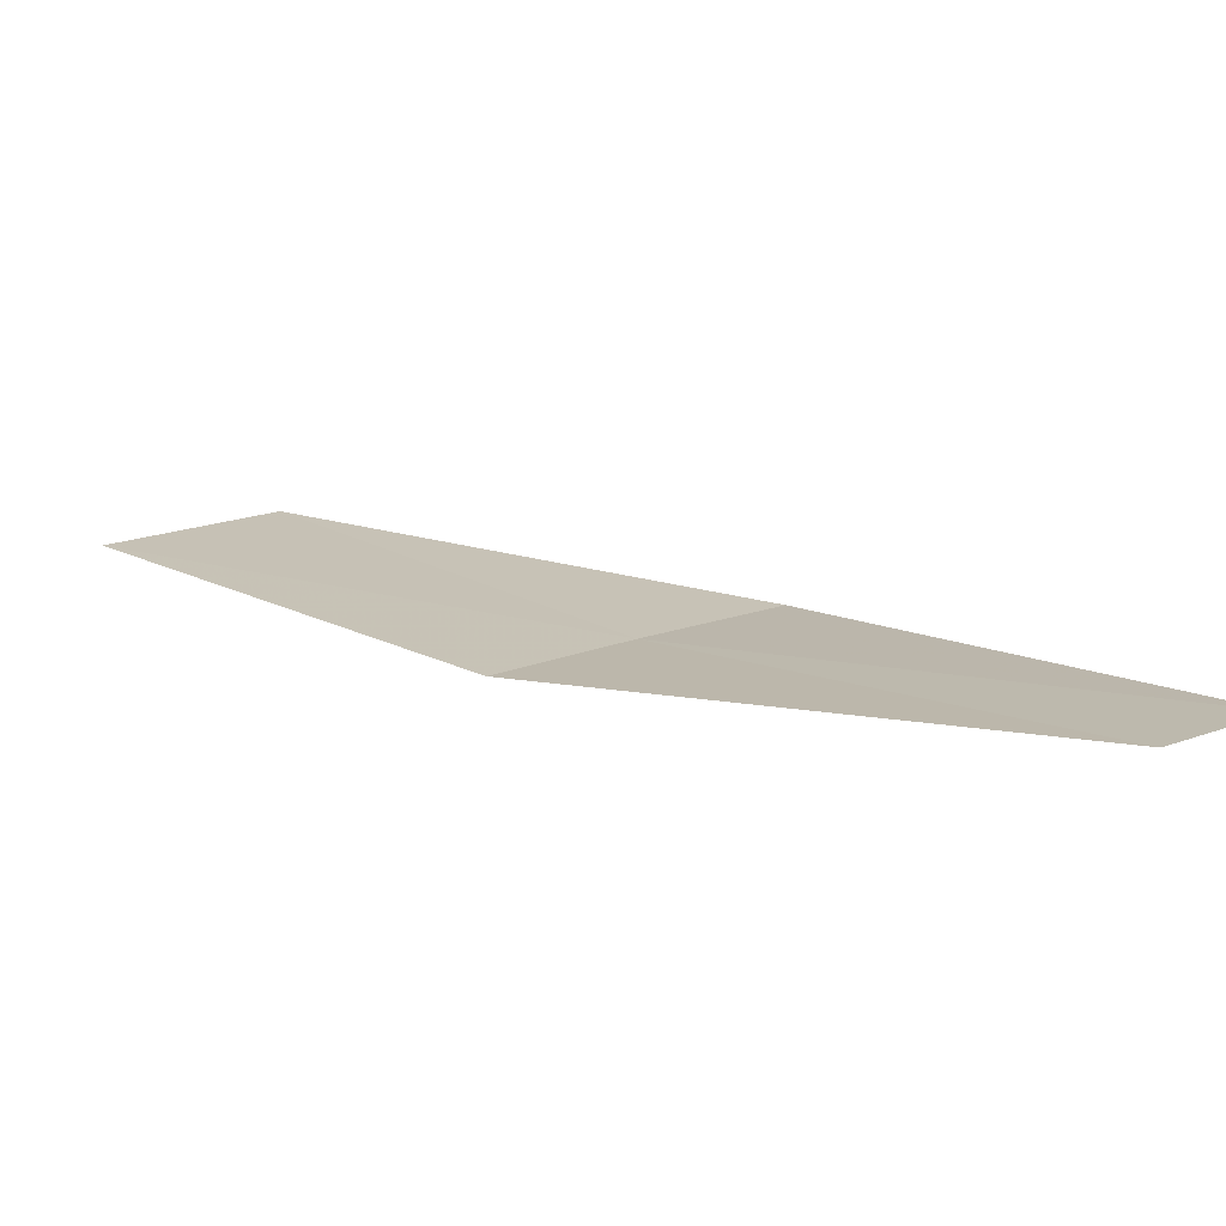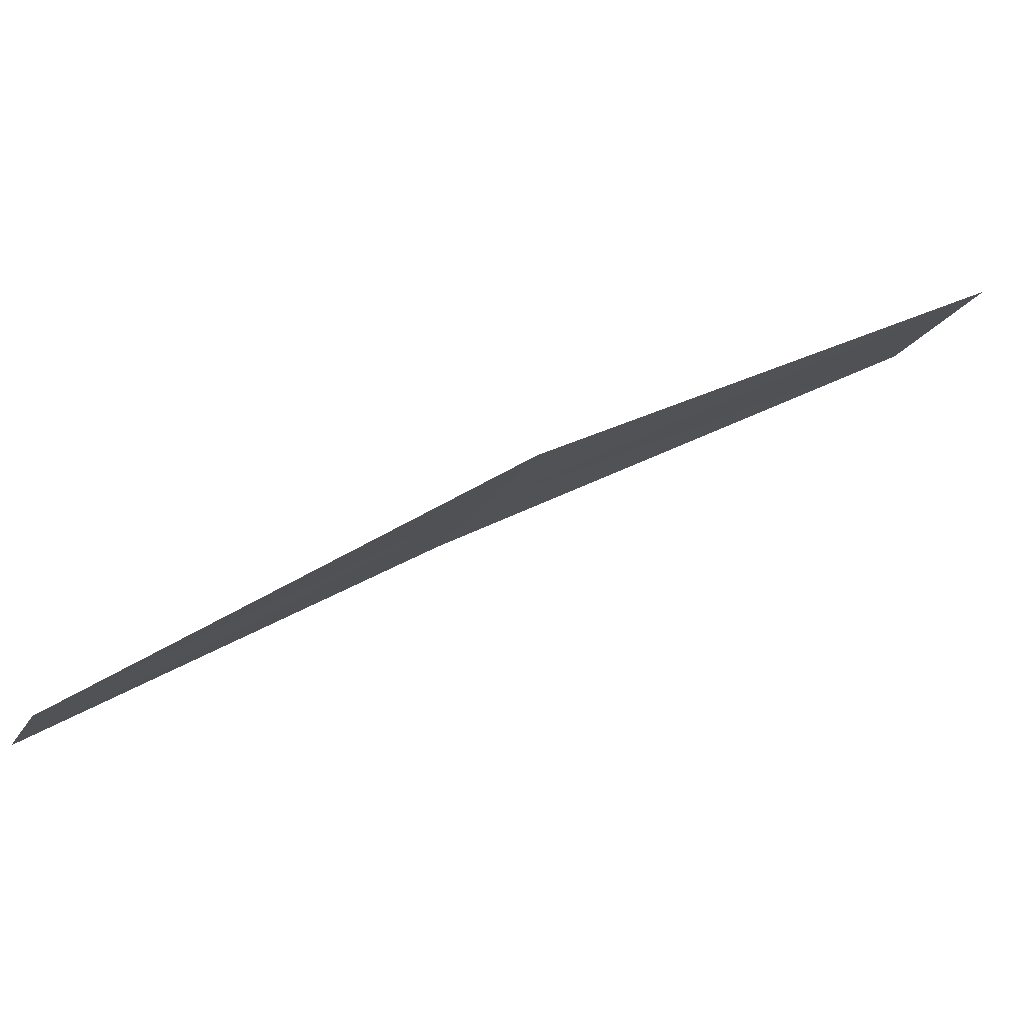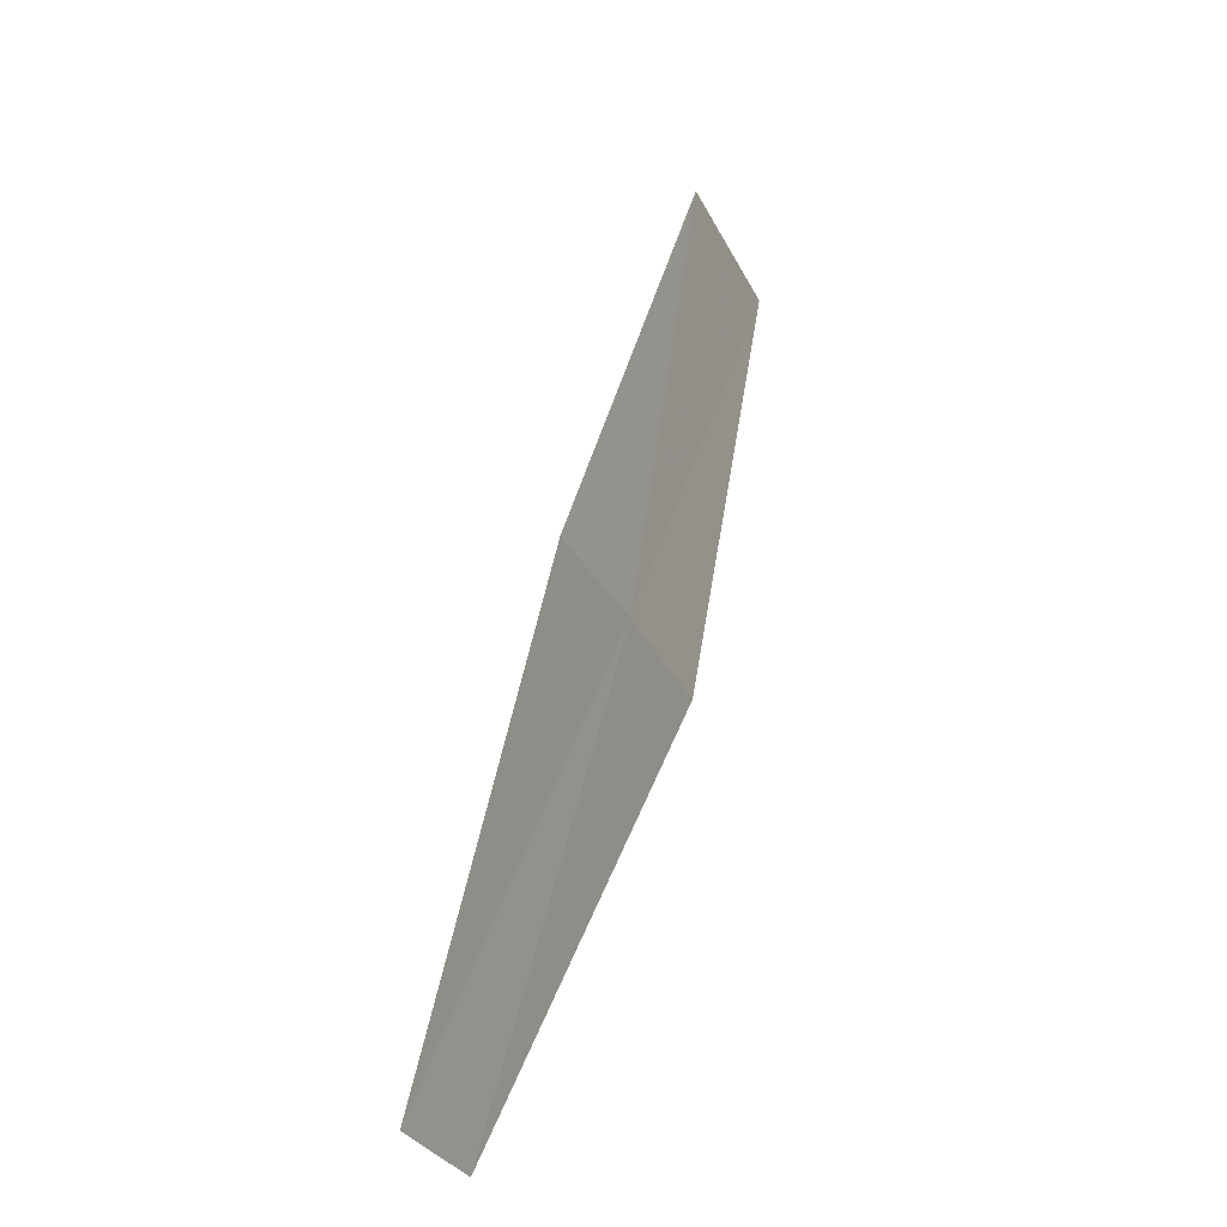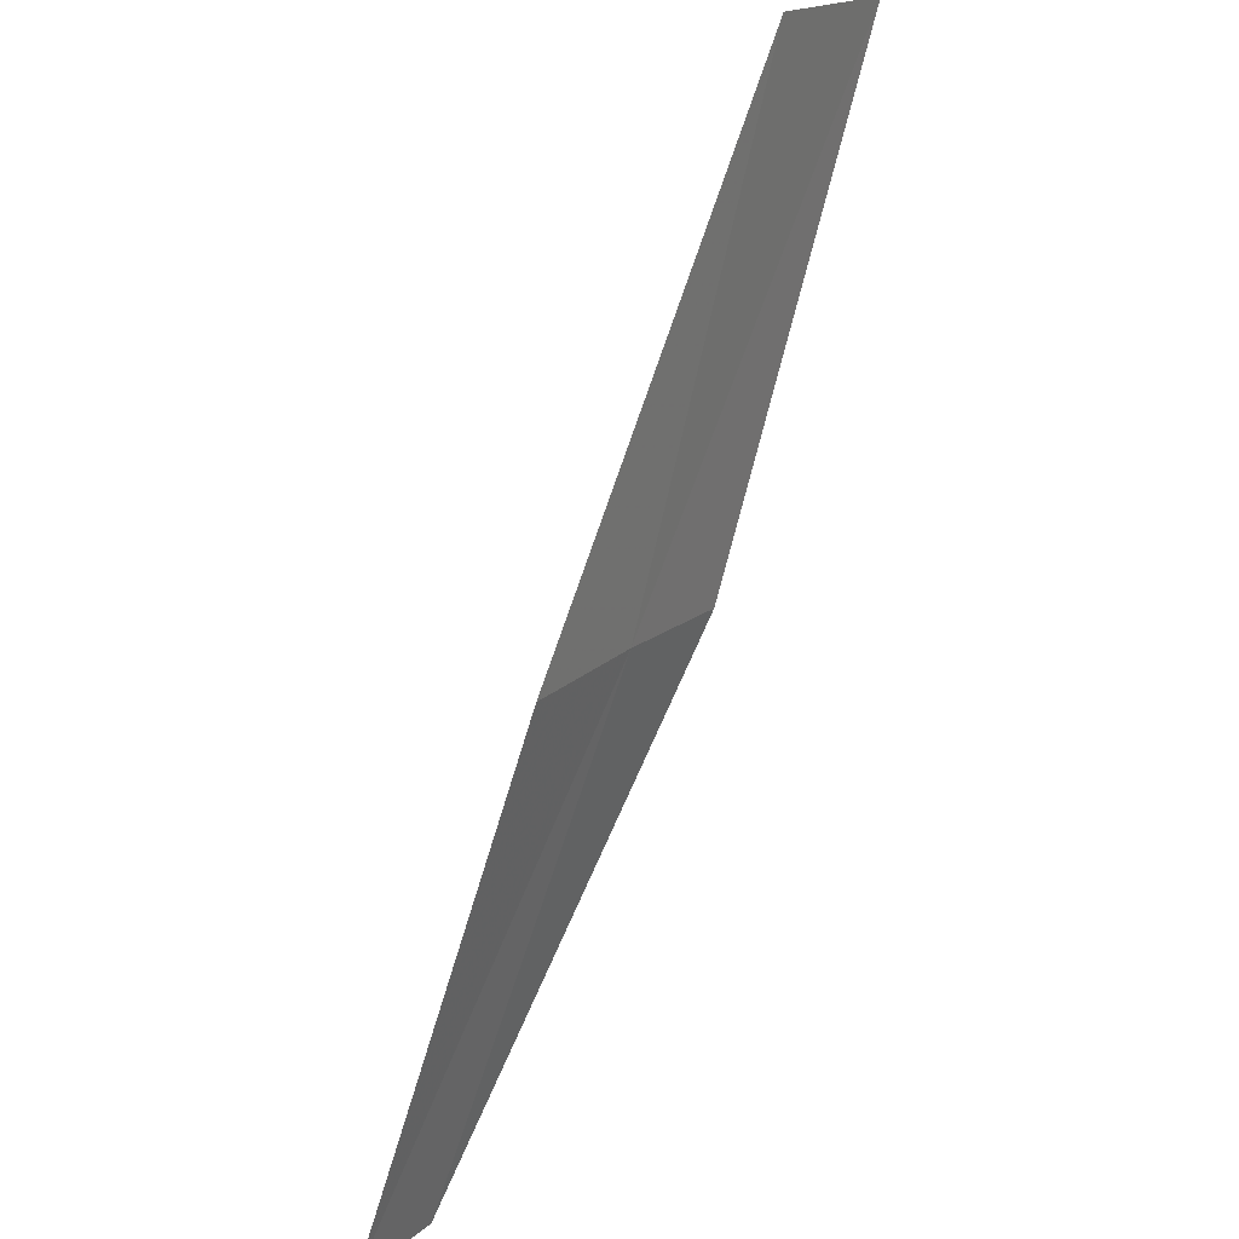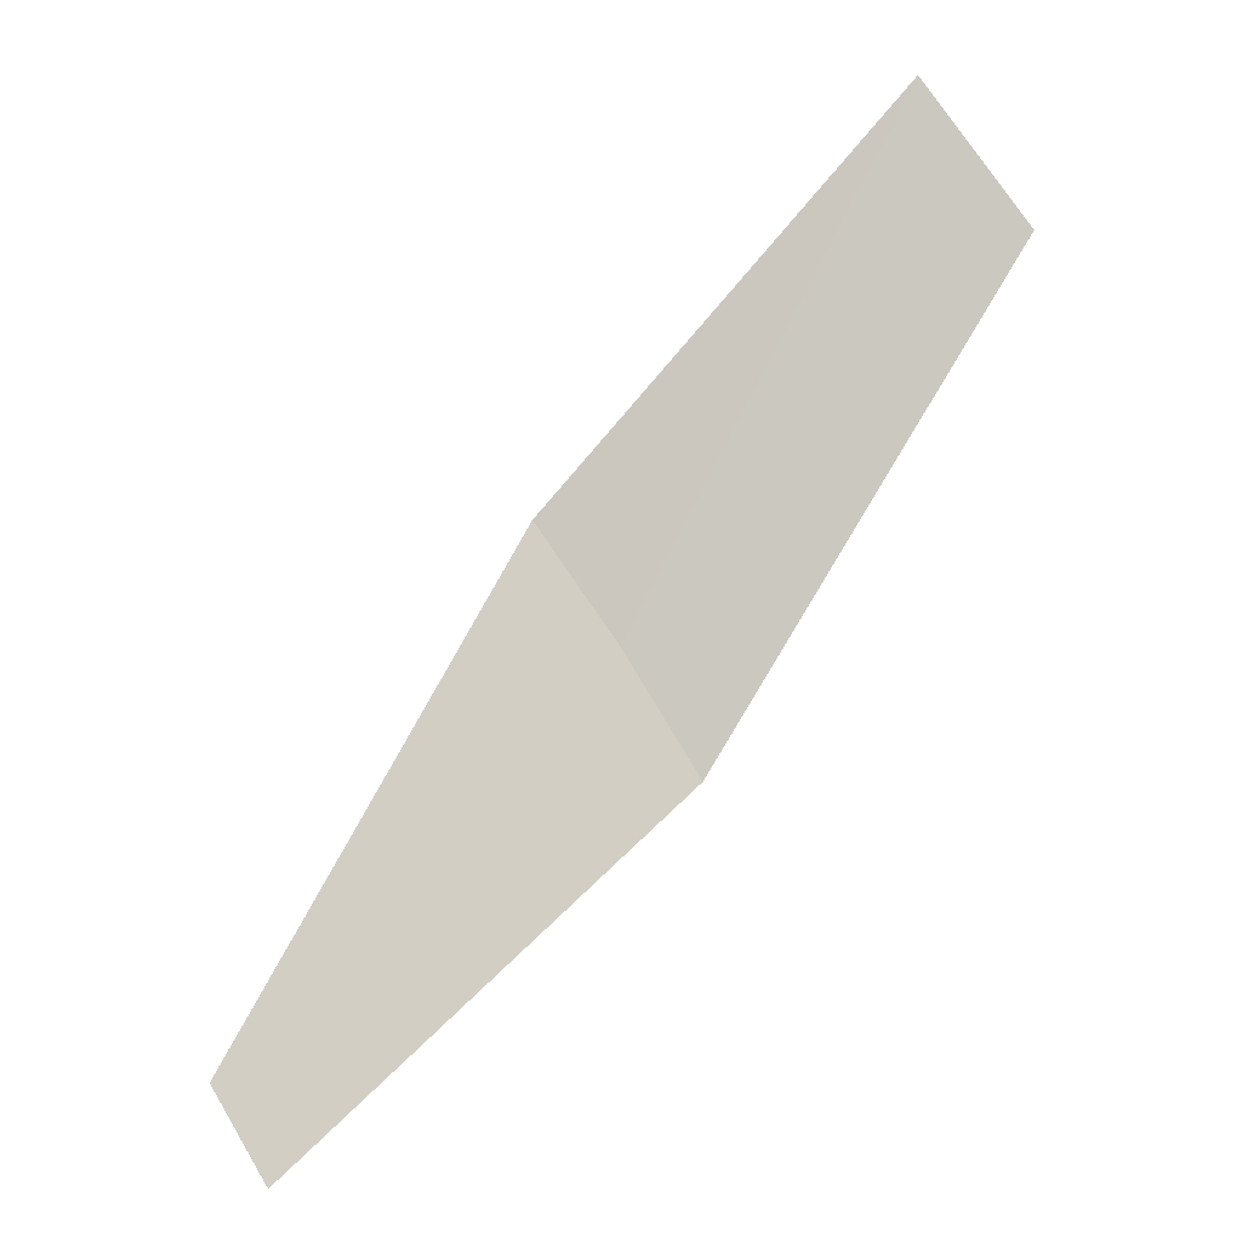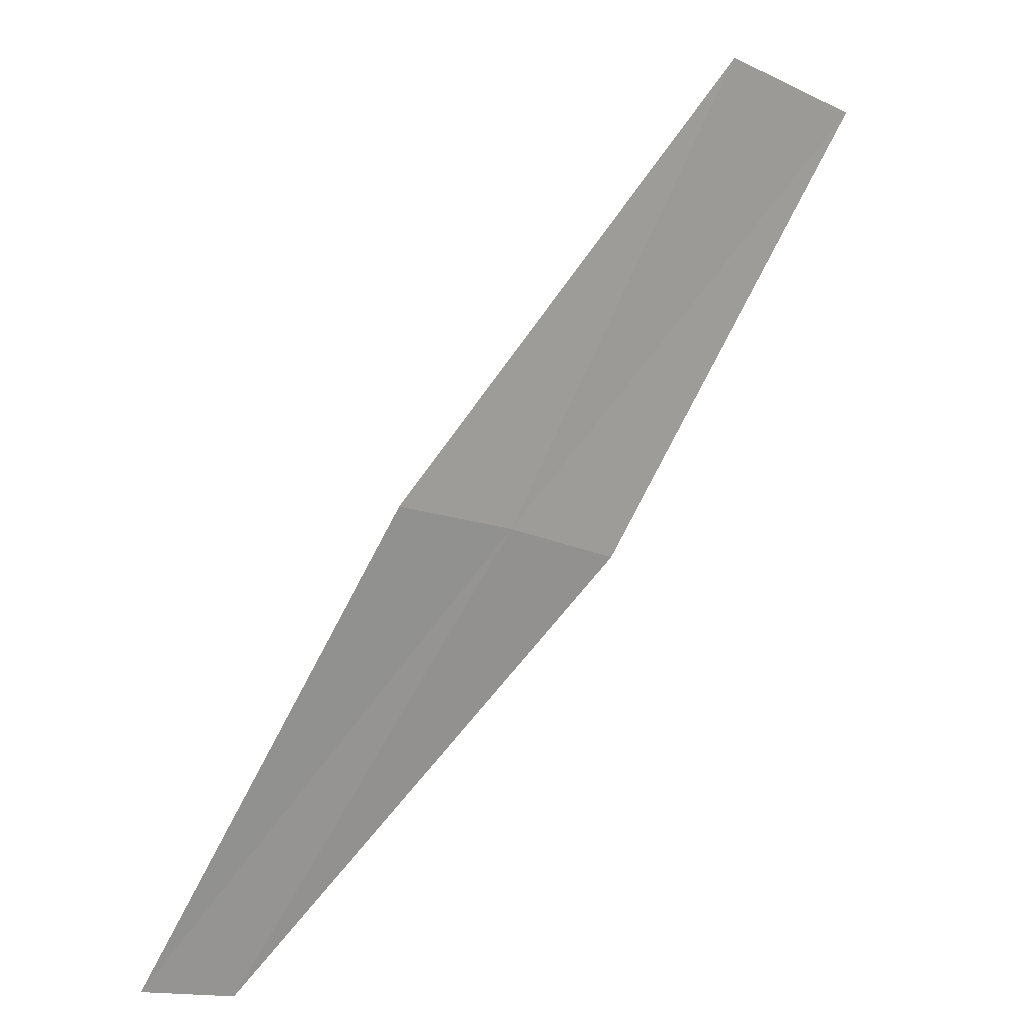
<metadata>
{"format":"obj","ext":"obj","renderer":"f3d","projection":"perspective","resolution":1024,"background":"white","views":[{"elev":-79.2,"azim":150.4,"up":"+Y"},{"elev":13.2,"azim":28.3,"up":"+Z"},{"elev":1.0,"azim":-101.2,"up":"+Y"},{"elev":51.4,"azim":-91.6,"up":"+Y"},{"elev":-67.2,"azim":94.3,"up":"+Z"},{"elev":29.2,"azim":-71.3,"up":"+Y"}]}
</metadata>
<code>
v 3.862 4.754 21.19
v 4.884 6.012 21.6
v 5.288 5.725 21.9
v 3.535 4.964 20.95
v 2.616 3.674 20.43
v 4.177 4.522 21.43
v 2.856 3.515 20.62
f 1 3 2
f 1 2 4
f 1 4 5
f 1 6 3
f 1 7 6
f 1 5 7

</code>
